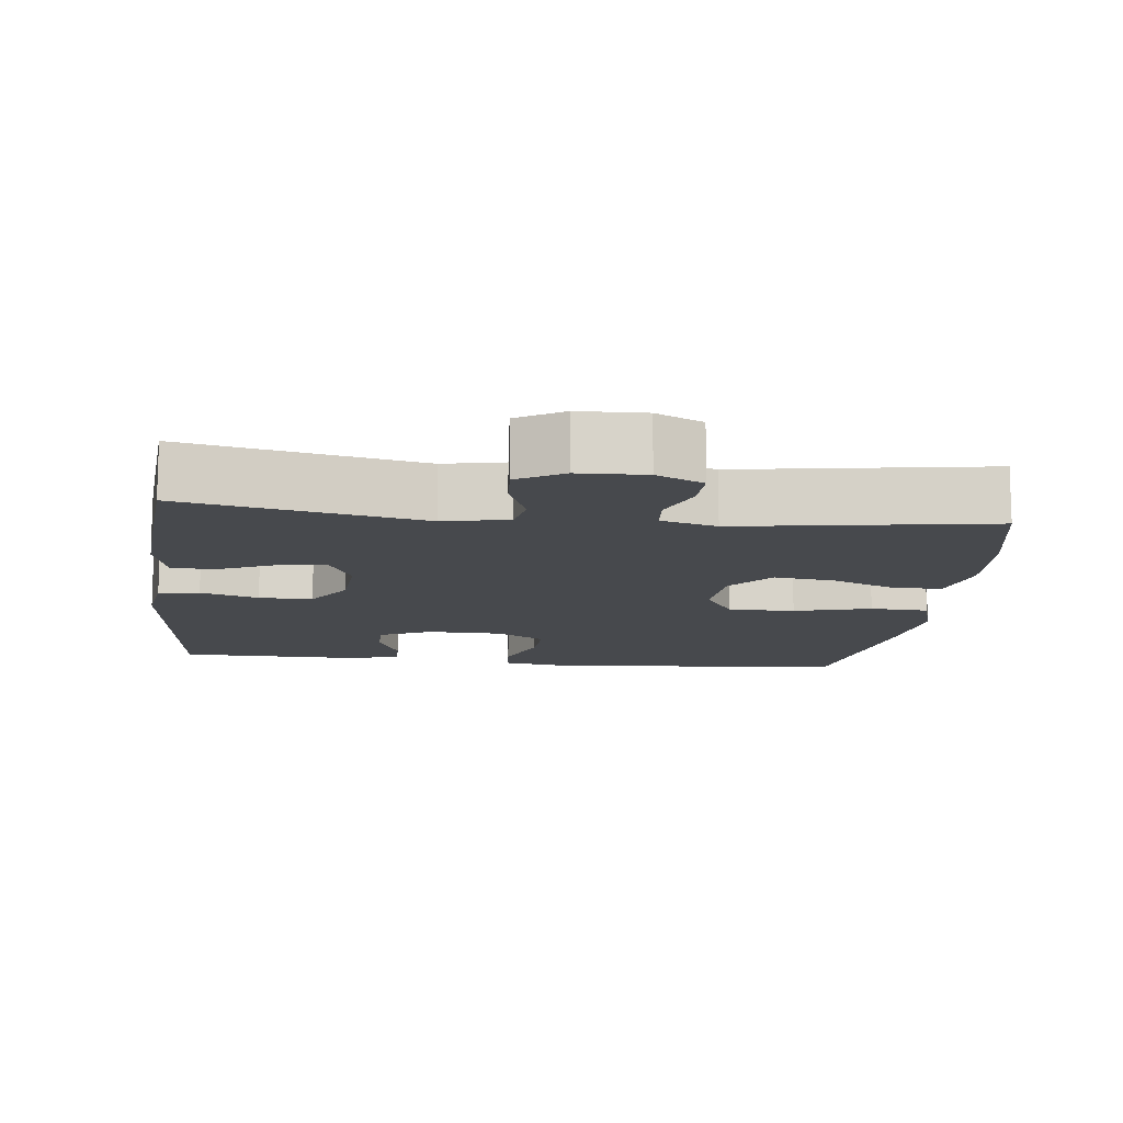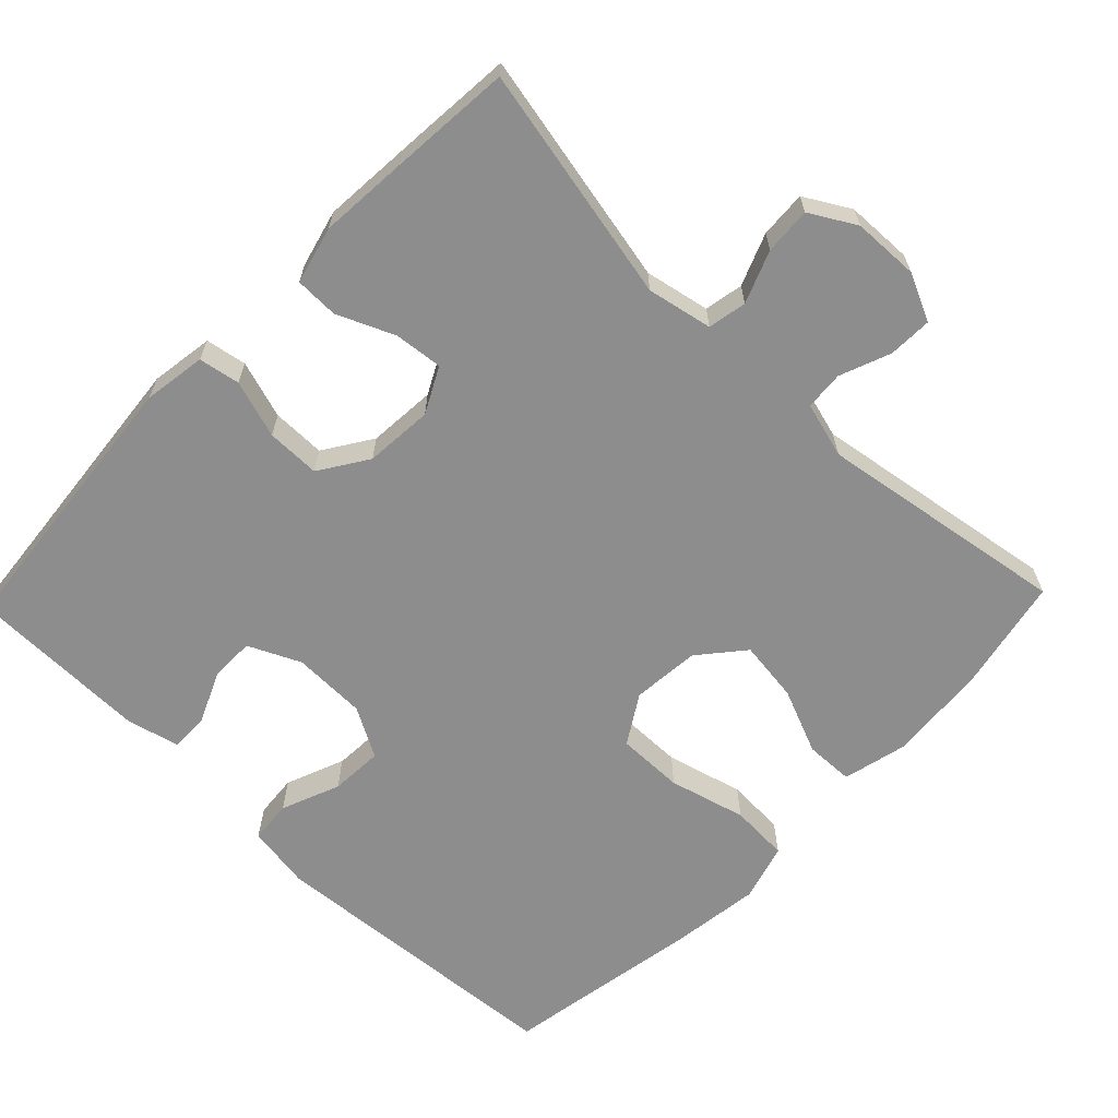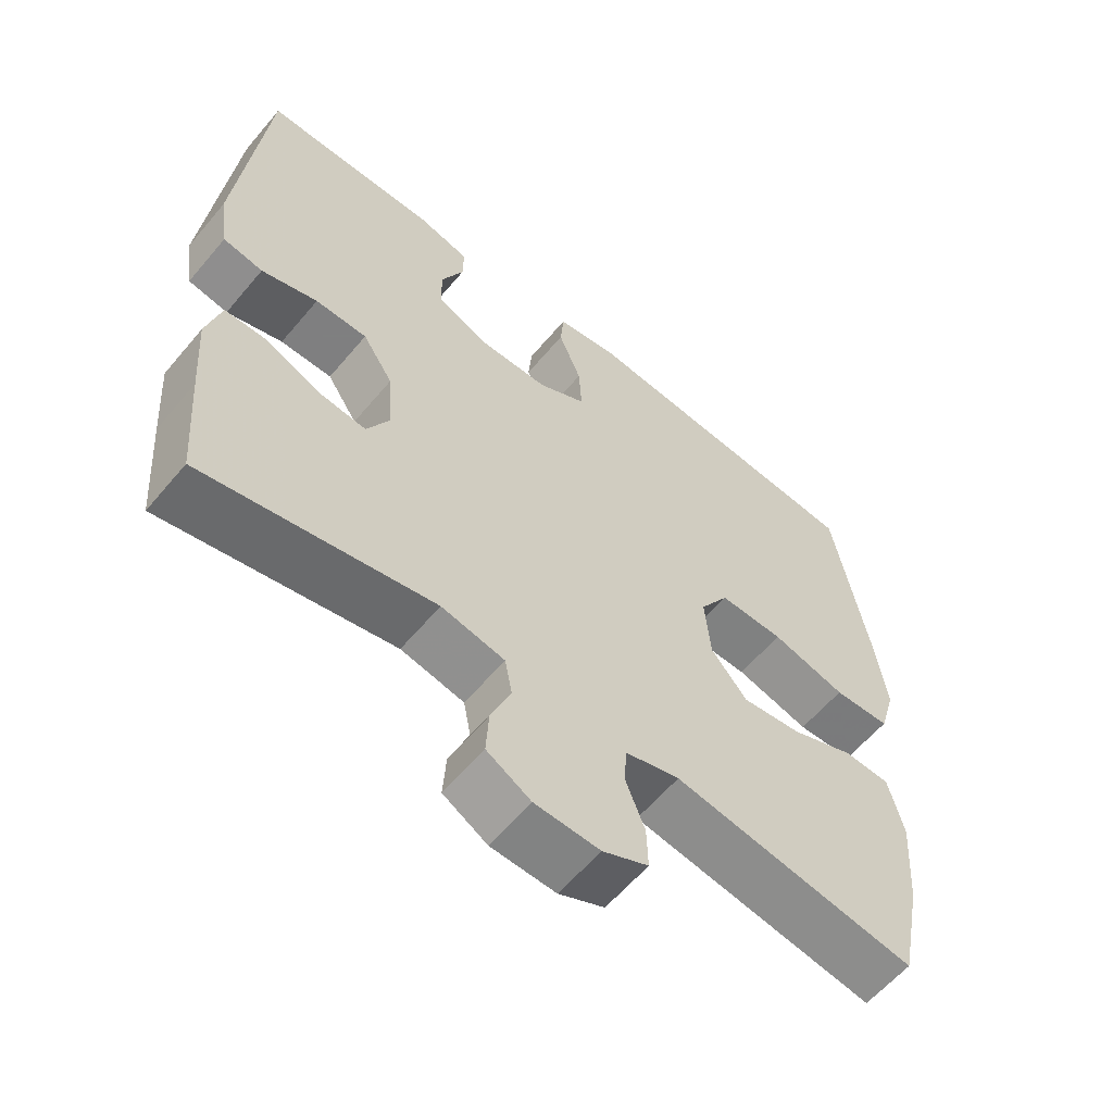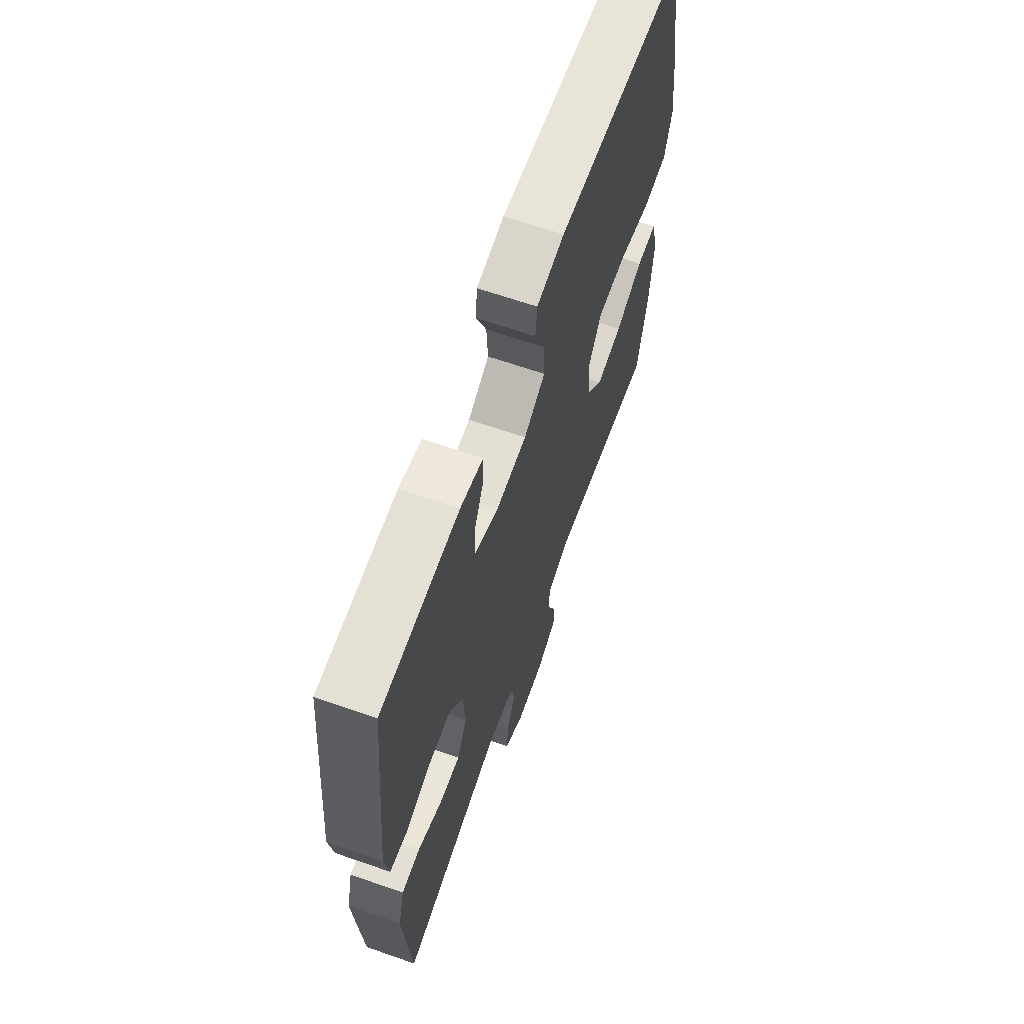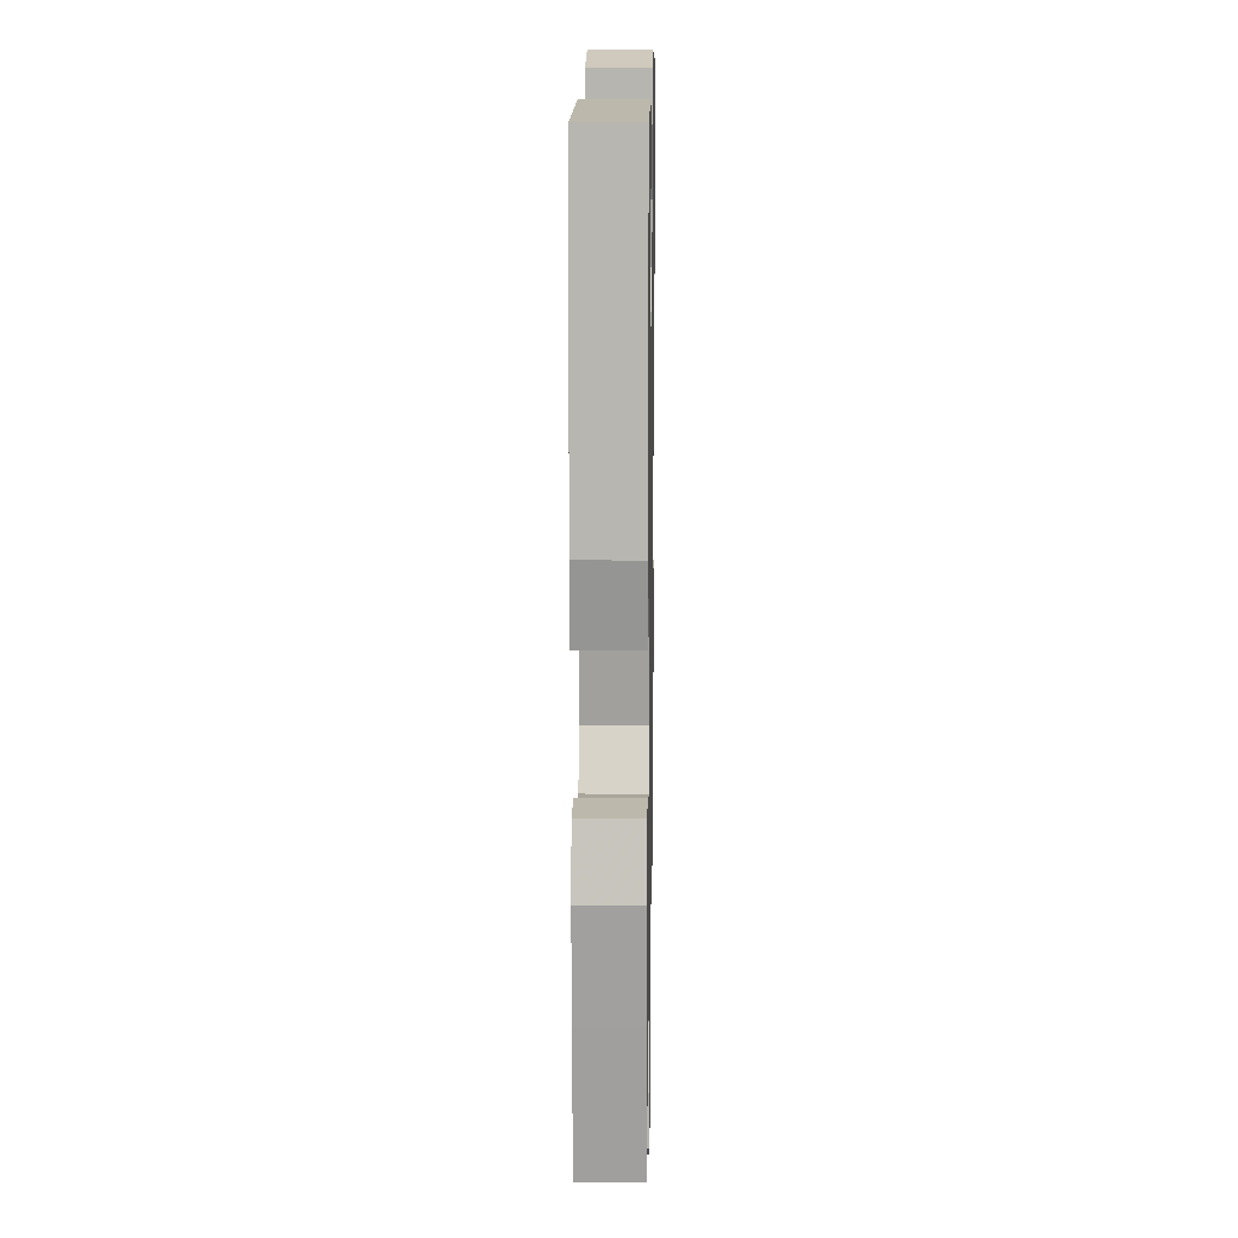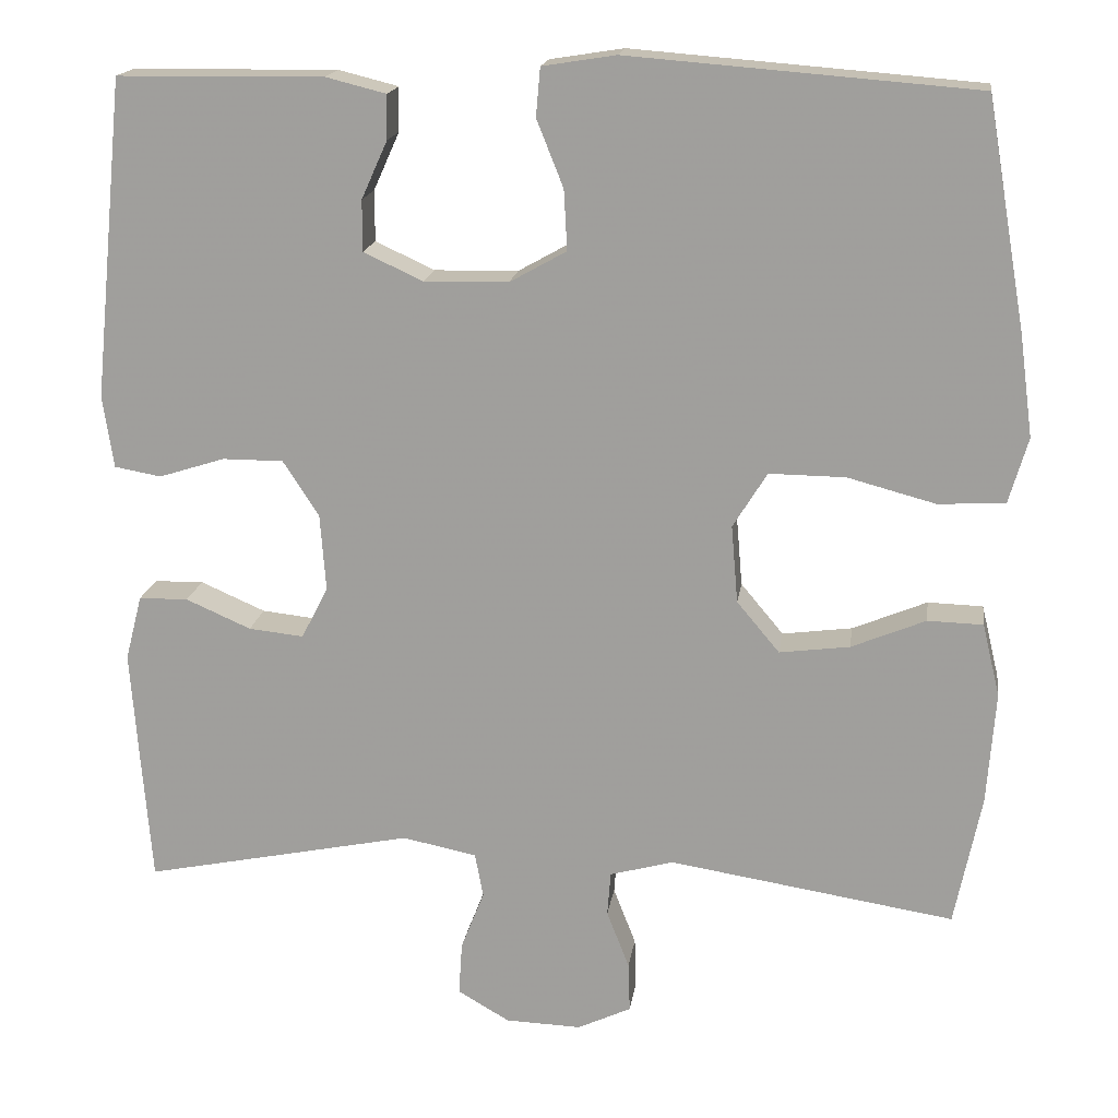
<metadata>
{"format":"obj","ext":"obj","renderer":"f3d","projection":"perspective","resolution":1024,"background":"white","views":[{"elev":-12.4,"azim":173.4,"up":"+Y"},{"elev":-64.7,"azim":136.0,"up":"+Y"},{"elev":-59.9,"azim":140.2,"up":"+Z"},{"elev":65.2,"azim":109.3,"up":"+Z"},{"elev":13.9,"azim":91.0,"up":"+Z"},{"elev":17.2,"azim":-171.9,"up":"+Z"}]}
</metadata>
<code>
v -0.5 0.07 0.5
v -0.084 0.07 0.533
v 0.004 0.07 0.519
v 0.009 0.07 0.461
v -0.023 0.07 0.381
v -0.027 0.07 0.309
v 0.041 0.07 0.271
v 0.142 0.07 0.269
v 0.213 0.07 0.302
v 0.213 0.07 0.363
v 0.182 0.07 0.432
v 0.181 0.07 0.485
v 0.253 0.07 0.503
v 0.5 0.07 0.5
v 0.538 0.07 0.117
v 0.525 0.07 0.031
v 0.469 0.07 0.021
v 0.39 0.07 0.046
v 0.317 0.07 0.046
v 0.274 0.07 -0.02
v 0.267 0.07 -0.113
v 0.299 0.07 -0.175
v 0.365 0.07 -0.168
v 0.443 0.07 -0.134
v 0.502 0.07 -0.135
v 0.522 0.07 -0.213
v 0.513 0.07 -0.336
v 0.5 0.07 -0.5
v 0.177 0.07 -0.434
v 0.088 0.07 -0.452
v 0.078 0.07 -0.505
v 0.106 0.07 -0.576
v 0.11 0.07 -0.64
v 0.048 0.07 -0.676
v -0.043 0.07 -0.679
v -0.107 0.07 -0.649
v -0.105 0.07 -0.589
v -0.078 0.07 -0.52
v -0.082 0.07 -0.467
v -0.158 0.07 -0.446
v -0.5 0.07 -0.5
v -0.532 0.07 -0.343
v -0.542 0.07 -0.208
v -0.521 0.07 -0.121
v -0.455 0.07 -0.119
v -0.366 0.07 -0.156
v -0.282 0.07 -0.167
v -0.231 0.07 -0.106
v -0.223 0.07 -0.013
v -0.264 0.07 0.053
v -0.355 0.07 0.052
v -0.46 0.07 0.024
v -0.54 0.07 0.028
v -0.563 0.07 0.107
v -0.547 0.07 0.228
v -0.5 0 0.5
v -0.084 0 0.533
v 0.004 0 0.519
v 0.009 0 0.461
v -0.023 0 0.381
v -0.027 0 0.309
v 0.041 0 0.271
v 0.142 0 0.269
v 0.213 0 0.302
v 0.213 0 0.363
v 0.182 0 0.432
v 0.181 0 0.485
v 0.253 0 0.503
v 0.5 0 0.5
v 0.538 0 0.117
v 0.525 0 0.031
v 0.469 0 0.021
v 0.39 0 0.046
v 0.317 0 0.046
v 0.274 0 -0.02
v 0.267 0 -0.113
v 0.299 0 -0.175
v 0.365 0 -0.168
v 0.443 0 -0.134
v 0.502 0 -0.135
v 0.522 0 -0.213
v 0.513 0 -0.336
v 0.5 0 -0.5
v 0.177 0 -0.434
v 0.088 0 -0.452
v 0.078 0 -0.505
v 0.106 0 -0.576
v 0.11 0 -0.64
v 0.048 0 -0.676
v -0.043 0 -0.679
v -0.107 0 -0.649
v -0.105 0 -0.589
v -0.078 0 -0.52
v -0.082 0 -0.467
v -0.158 0 -0.446
v -0.5 0 -0.5
v -0.532 0 -0.343
v -0.542 0 -0.208
v -0.521 0 -0.121
v -0.455 0 -0.119
v -0.366 0 -0.156
v -0.282 0 -0.167
v -0.231 0 -0.106
v -0.223 0 -0.013
v -0.264 0 0.053
v -0.355 0 0.052
v -0.46 0 0.024
v -0.54 0 0.028
v -0.563 0 0.107
v -0.547 0 0.228
f 51 52 53 54
f 50 51 54 55
f 43 44 45 46
f 43 46 47
f 40 41 42 43
f 39 40 43 47
f 35 36 37 38
f 35 38 39
f 34 35 39
f 31 32 33 34
f 31 34 39
f 30 31 39 47
f 26 27 28 29
f 23 24 25 26
f 22 23 26 29
f 21 22 29 30
f 15 16 17 18
f 15 18 19
f 14 15 19
f 13 14 19 20
f 10 11 12 13
f 9 10 13 20
f 2 3 4 5
f 2 5 6
f 50 55 1 2
f 49 50 2 6
f 48 49 6 7
f 21 30 47 48
f 21 48 7 8
f 8 9 20 21
f 109 108 107 106
f 110 109 106 105
f 101 100 99 98
f 102 101 98
f 98 97 96 95
f 102 98 95 94
f 93 92 91 90
f 94 93 90
f 94 90 89
f 89 88 87 86
f 94 89 86
f 102 94 86 85
f 84 83 82 81
f 81 80 79 78
f 84 81 78 77
f 85 84 77 76
f 73 72 71 70
f 74 73 70
f 74 70 69
f 75 74 69 68
f 68 67 66 65
f 75 68 65 64
f 60 59 58 57
f 61 60 57
f 57 56 110 105
f 61 57 105 104
f 62 61 104 103
f 103 102 85 76
f 63 62 103 76
f 76 75 64 63
f 1 56 57 2
f 2 57 58 3
f 3 58 59 4
f 4 59 60 5
f 5 60 61 6
f 6 61 62 7
f 7 62 63 8
f 8 63 64 9
f 9 64 65 10
f 10 65 66 11
f 11 66 67 12
f 12 67 68 13
f 13 68 69 14
f 14 69 70 15
f 15 70 71 16
f 16 71 72 17
f 17 72 73 18
f 18 73 74 19
f 19 74 75 20
f 20 75 76 21
f 21 76 77 22
f 22 77 78 23
f 23 78 79 24
f 24 79 80 25
f 25 80 81 26
f 26 81 82 27
f 27 82 83 28
f 28 83 84 29
f 29 84 85 30
f 30 85 86 31
f 31 86 87 32
f 32 87 88 33
f 33 88 89 34
f 34 89 90 35
f 35 90 91 36
f 36 91 92 37
f 37 92 93 38
f 38 93 94 39
f 39 94 95 40
f 40 95 96 41
f 41 96 97 42
f 42 97 98 43
f 43 98 99 44
f 44 99 100 45
f 45 100 101 46
f 46 101 102 47
f 47 102 103 48
f 48 103 104 49
f 49 104 105 50
f 50 105 106 51
f 51 106 107 52
f 52 107 108 53
f 53 108 109 54
f 54 109 110 55
f 55 110 56 1

</code>
